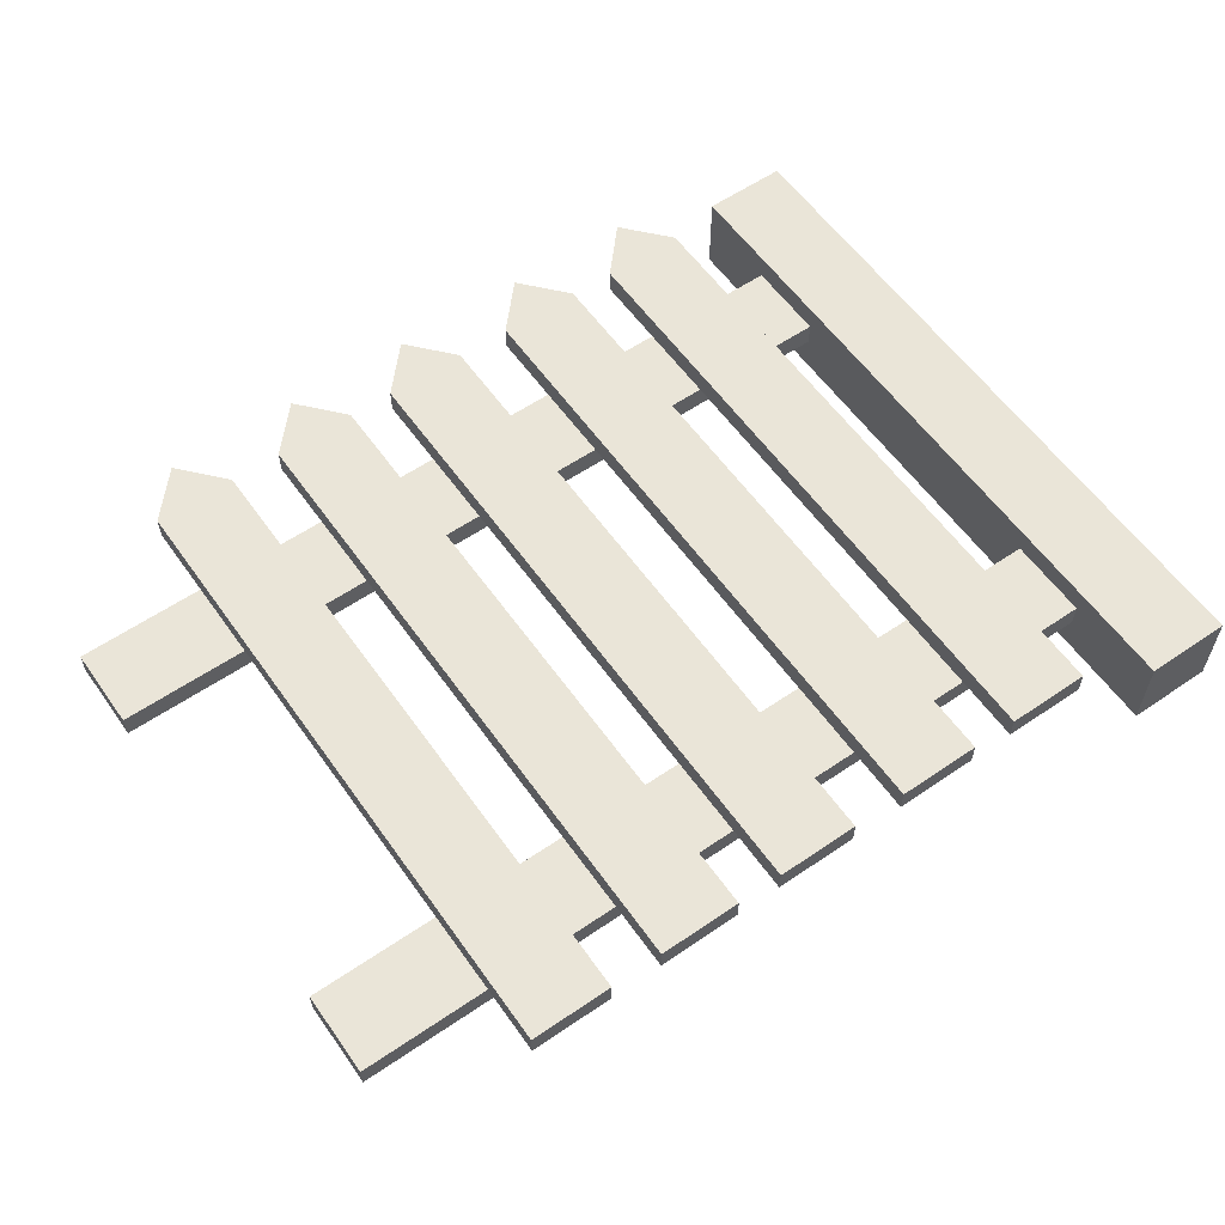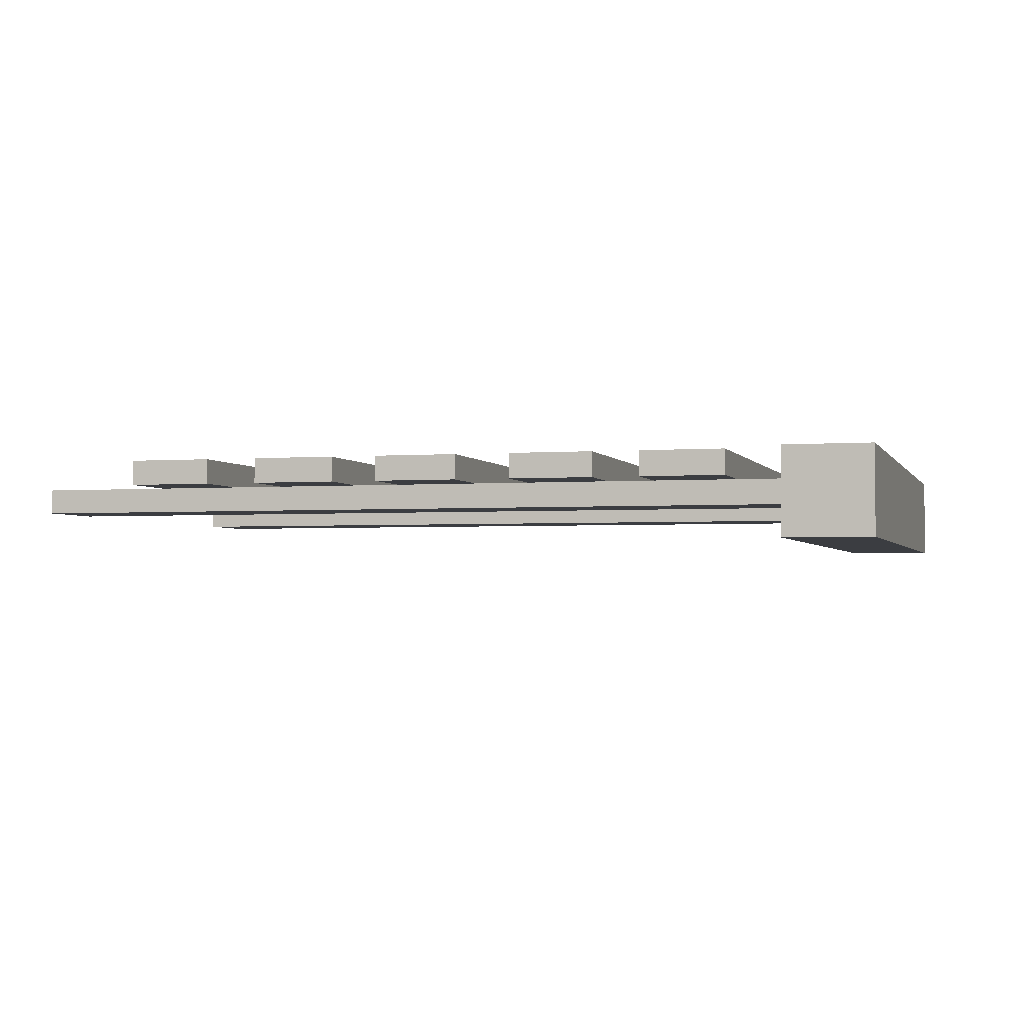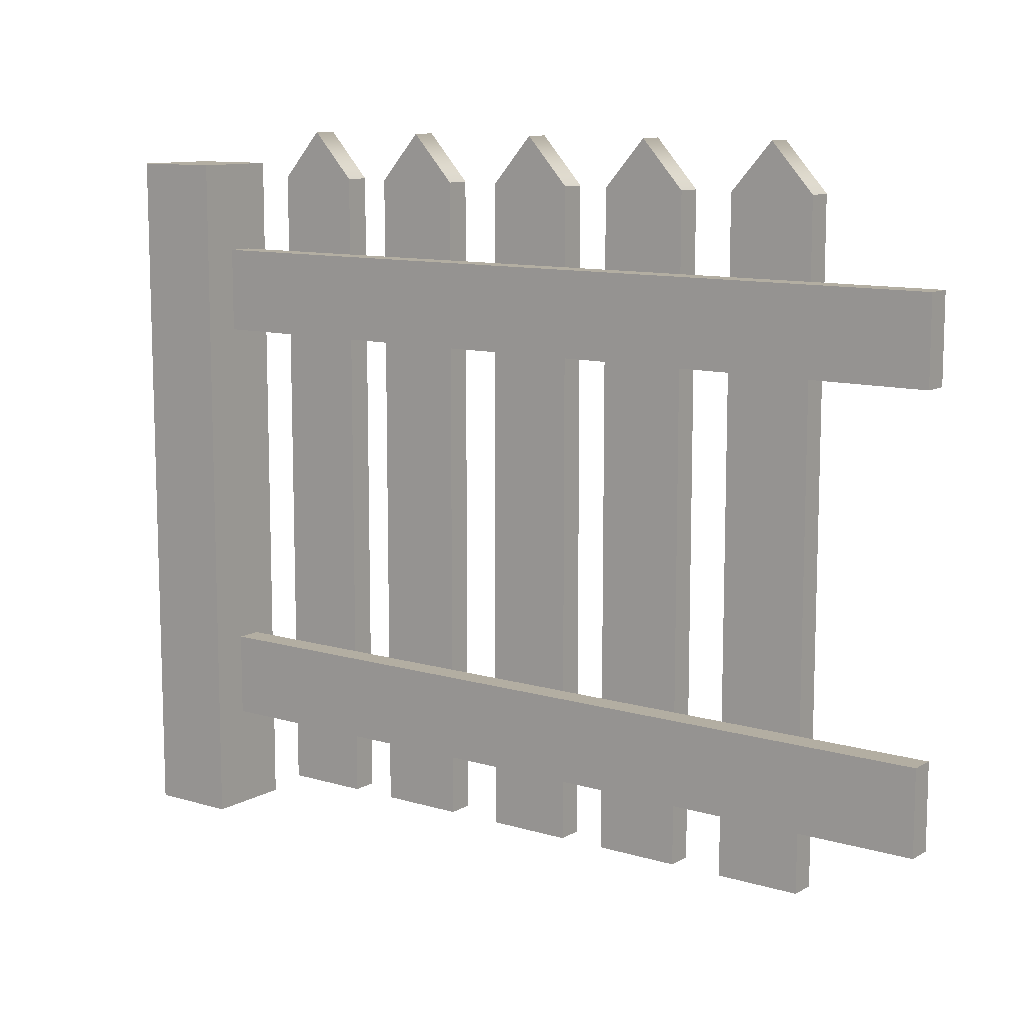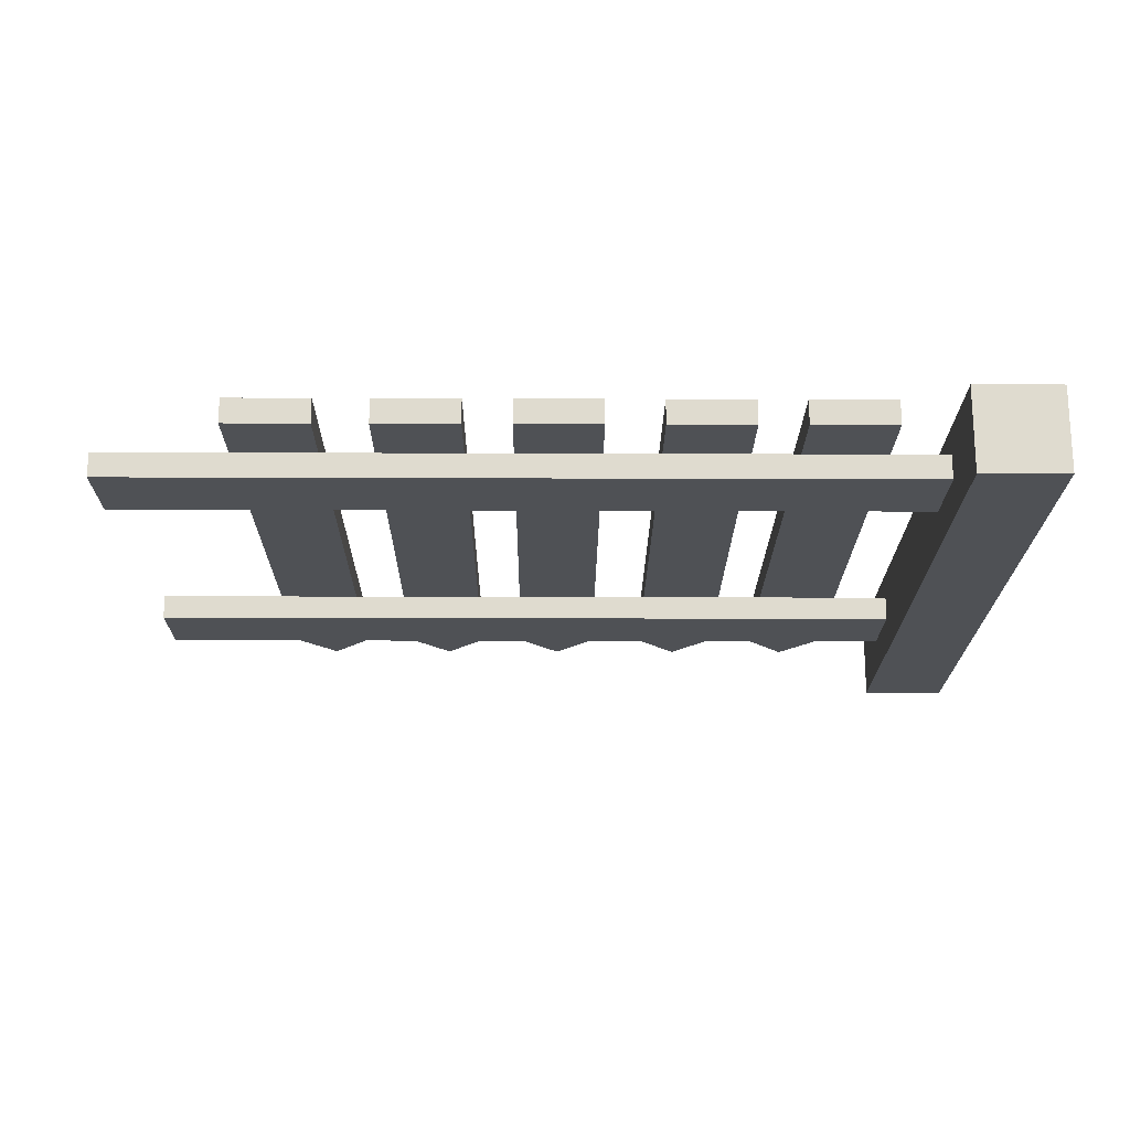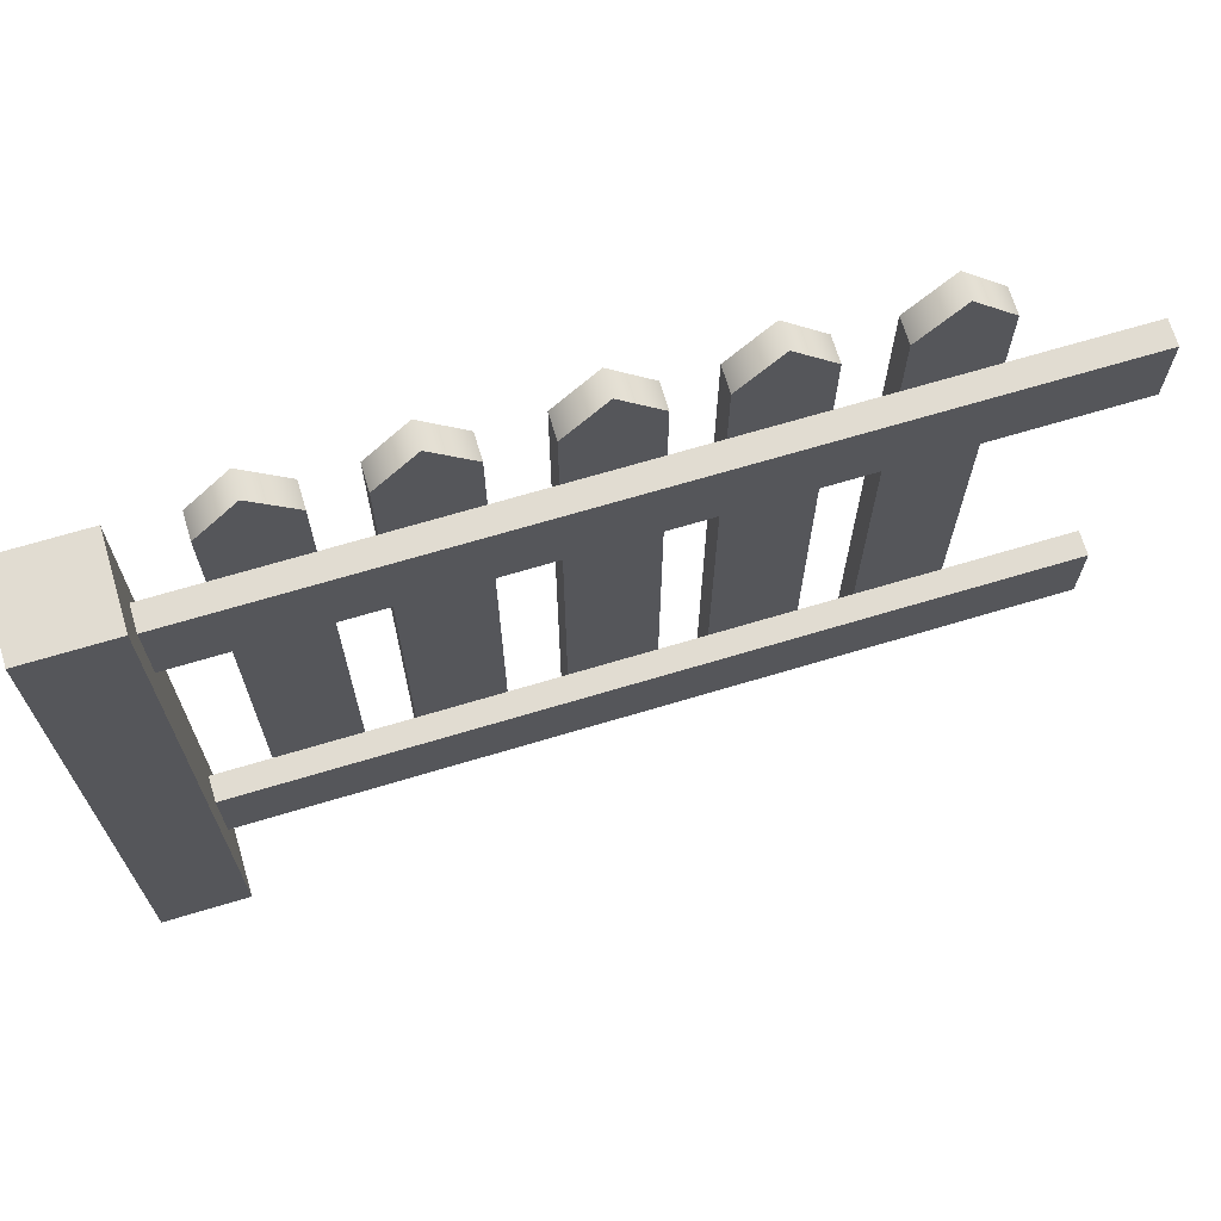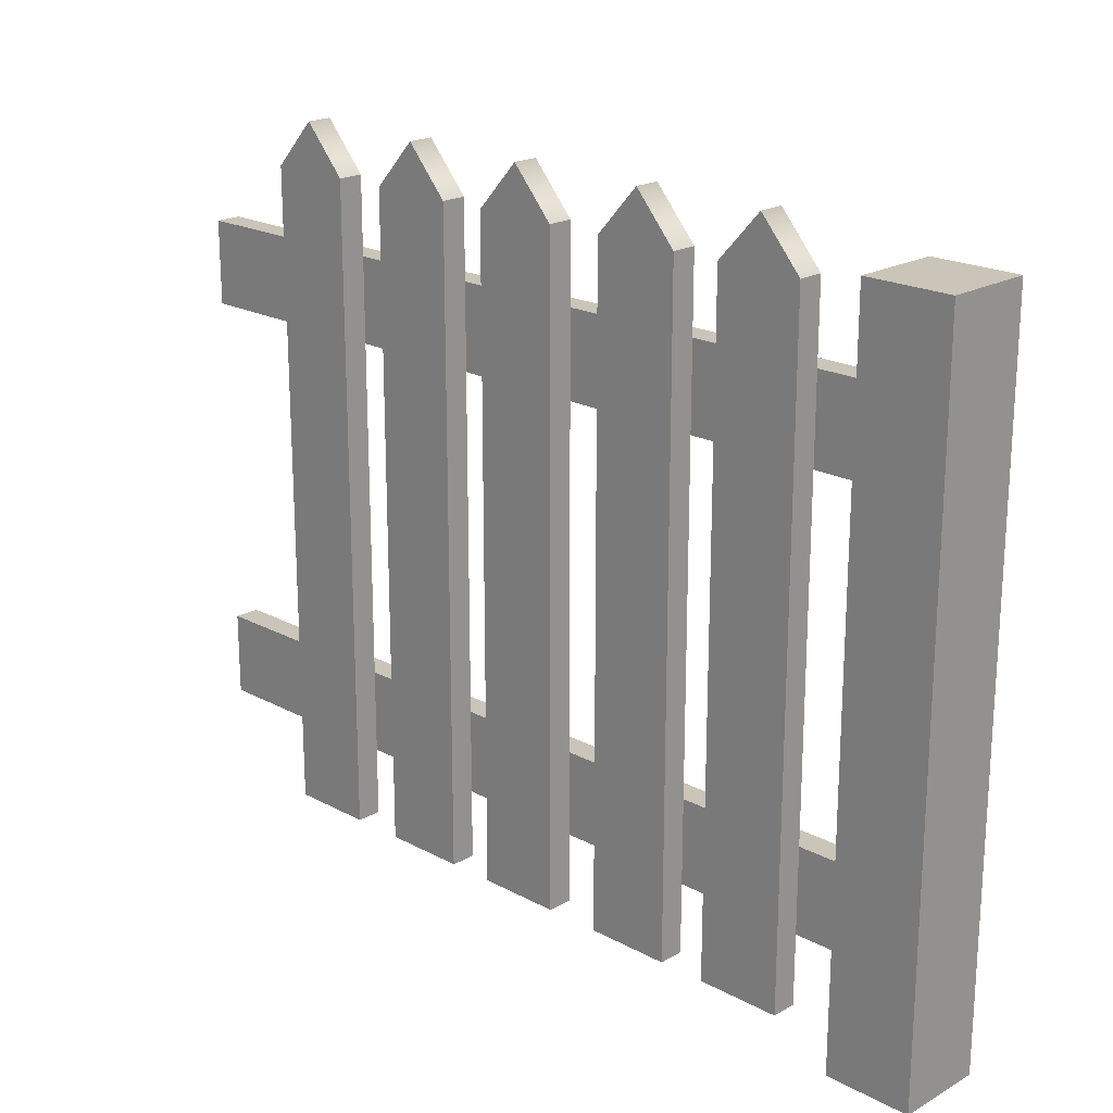
<metadata>
{"format":"obj","ext":"obj","renderer":"f3d","projection":"perspective","resolution":1024,"background":"white","views":[{"elev":58.7,"azim":-35.1,"up":"+Z"},{"elev":-2.5,"azim":15.7,"up":"+Z"},{"elev":10.8,"azim":-143.5,"up":"+Y"},{"elev":-19.6,"azim":-0.4,"up":"+Z"},{"elev":69.0,"azim":163.3,"up":"+Y"},{"elev":20.4,"azim":44.3,"up":"+Y"}]}
</metadata>
<code>
g default
v 5.87 0.699 0.5
v 7.481 0.699 0.5
v 5.87 13.16 0.5
v 7.481 13.16 0.5
v 5.87 13.16 0.01627
v 7.481 13.16 0.01627
v 5.87 0.699 0.01627
v 7.481 0.699 0.01627
v 6.688 14.06 0.5
v 6.688 14.06 0.01627
v 6.688 0.699 0.01627
v 6.688 0.699 0.5
v -1.817 0.699 0.5
v -0.2062 0.699 0.5
v -1.817 13.16 0.5
v -0.2062 13.16 0.5
v -1.817 13.16 0.01627
v -0.2062 13.16 0.01627
v -1.817 0.699 0.01627
v -0.2062 0.699 0.01627
v -0.9992 14.06 0.5
v -0.9992 14.06 0.01627
v -0.9992 0.699 0.01627
v -0.9992 0.699 0.5
v 0.688 0.699 0.5
v 2.299 0.699 0.5
v 0.688 13.16 0.5
v 2.299 13.16 0.5
v 0.688 13.16 0.01627
v 2.299 13.16 0.01627
v 0.688 0.699 0.01627
v 2.299 0.699 0.01627
v 1.506 14.06 0.5
v 1.506 14.06 0.01627
v 1.506 0.699 0.01627
v 1.506 0.699 0.5
v 3.365 0.699 0.5
v 4.976 0.699 0.5
v 3.365 13.16 0.5
v 4.976 13.16 0.5
v 3.365 13.16 0.01627
v 4.976 13.16 0.01627
v 3.365 0.699 0.01627
v 4.976 0.699 0.01627
v 4.183 14.06 0.5
v 4.183 14.06 0.01627
v 4.183 0.699 0.01627
v 4.183 0.699 0.5
v 8.589 0.04143 0.5
v 10.25 0.04143 0.5
v 8.589 13.4 0.5
v 10.25 13.4 0.5
v 8.589 13.4 -1.159
v 10.25 13.4 -1.159
v 8.589 0.04143 -1.159
v 10.25 0.04143 -1.159
v -4.444 0.699 0.5
v -2.833 0.699 0.5
v -4.444 13.16 0.5
v -2.833 13.16 0.5
v -4.444 13.16 0.01627
v -2.833 13.16 0.01627
v -4.444 0.699 0.01627
v -2.833 0.699 0.01627
v -3.626 14.06 0.5
v -3.626 14.06 0.01627
v -3.626 0.699 0.01627
v -3.626 0.699 0.5
v -6.961 11.68 0.01317
v -6.961 10.07 0.01317
v 8.613 11.68 0.01317
v 8.613 10.07 0.01317
v 8.613 11.68 -0.4706
v 8.613 10.07 -0.4706
v -6.961 11.68 -0.4706
v -6.961 10.07 -0.4706
v -6.961 3.632 0.01317
v -6.961 2.021 0.01317
v 8.613 3.632 0.01317
v 8.613 2.021 0.01317
v 8.613 3.632 -0.4706
v 8.613 2.021 -0.4706
v -6.961 3.632 -0.4706
v -6.961 2.021 -0.4706
g fence_mod_01
f 1 12 9 3
f 3 9 10 5
f 5 10 11 7
f 7 11 12 1
f 2 8 6 4
f 7 1 3 5
f 9 4 6 10
f 11 10 6 8
f 12 11 8 2
f 9 12 2 4
f 13 24 21 15
f 15 21 22 17
f 17 22 23 19
f 19 23 24 13
f 14 20 18 16
f 19 13 15 17
f 21 16 18 22
f 23 22 18 20
f 24 23 20 14
f 21 24 14 16
f 25 36 33 27
f 27 33 34 29
f 29 34 35 31
f 31 35 36 25
f 26 32 30 28
f 31 25 27 29
f 33 28 30 34
f 35 34 30 32
f 36 35 32 26
f 33 36 26 28
f 37 48 45 39
f 39 45 46 41
f 41 46 47 43
f 43 47 48 37
f 38 44 42 40
f 43 37 39 41
f 45 40 42 46
f 47 46 42 44
f 48 47 44 38
f 45 48 38 40
f 49 50 52 51
f 51 52 54 53
f 53 54 56 55
f 55 56 50 49
f 50 56 54 52
f 55 49 51 53
f 57 68 65 59
f 59 65 66 61
f 61 66 67 63
f 63 67 68 57
f 58 64 62 60
f 63 57 59 61
f 65 60 62 66
f 67 66 62 64
f 68 67 64 58
f 65 68 58 60
f 69 70 72 71
f 71 72 74 73
f 73 74 76 75
f 75 76 70 69
f 70 76 74 72
f 75 69 71 73
f 77 78 80 79
f 79 80 82 81
f 81 82 84 83
f 83 84 78 77
f 78 84 82 80
f 83 77 79 81

</code>
